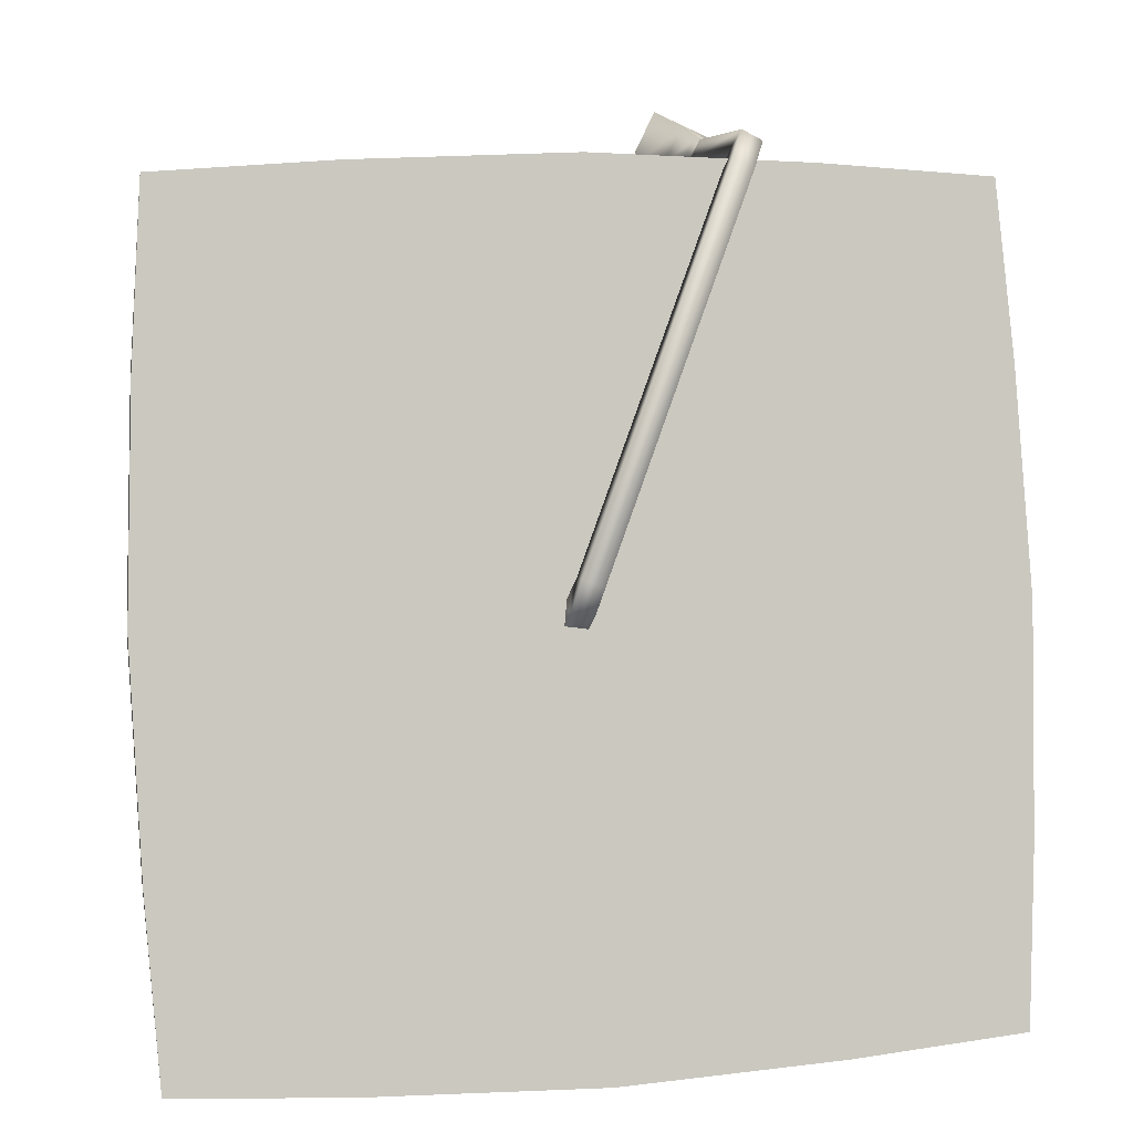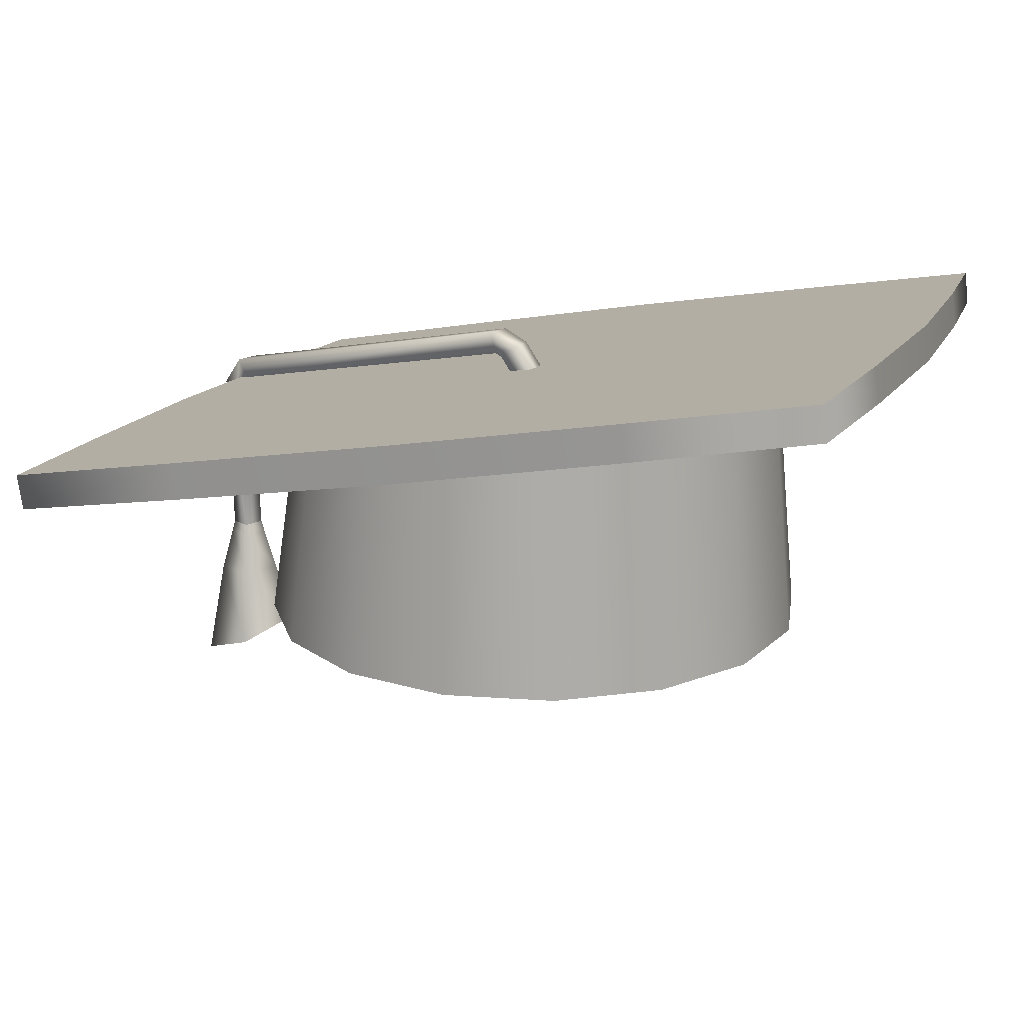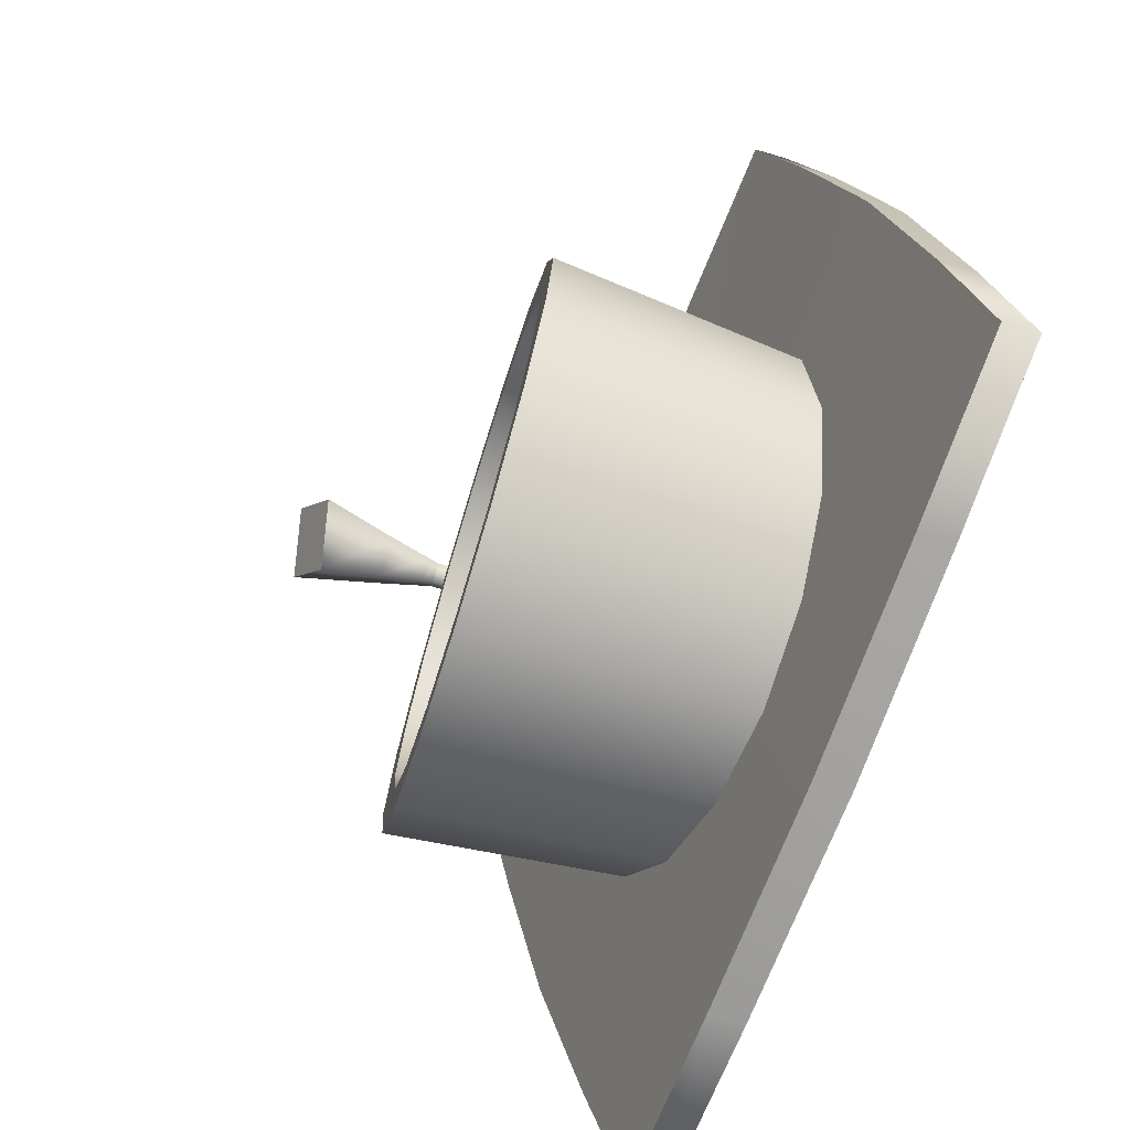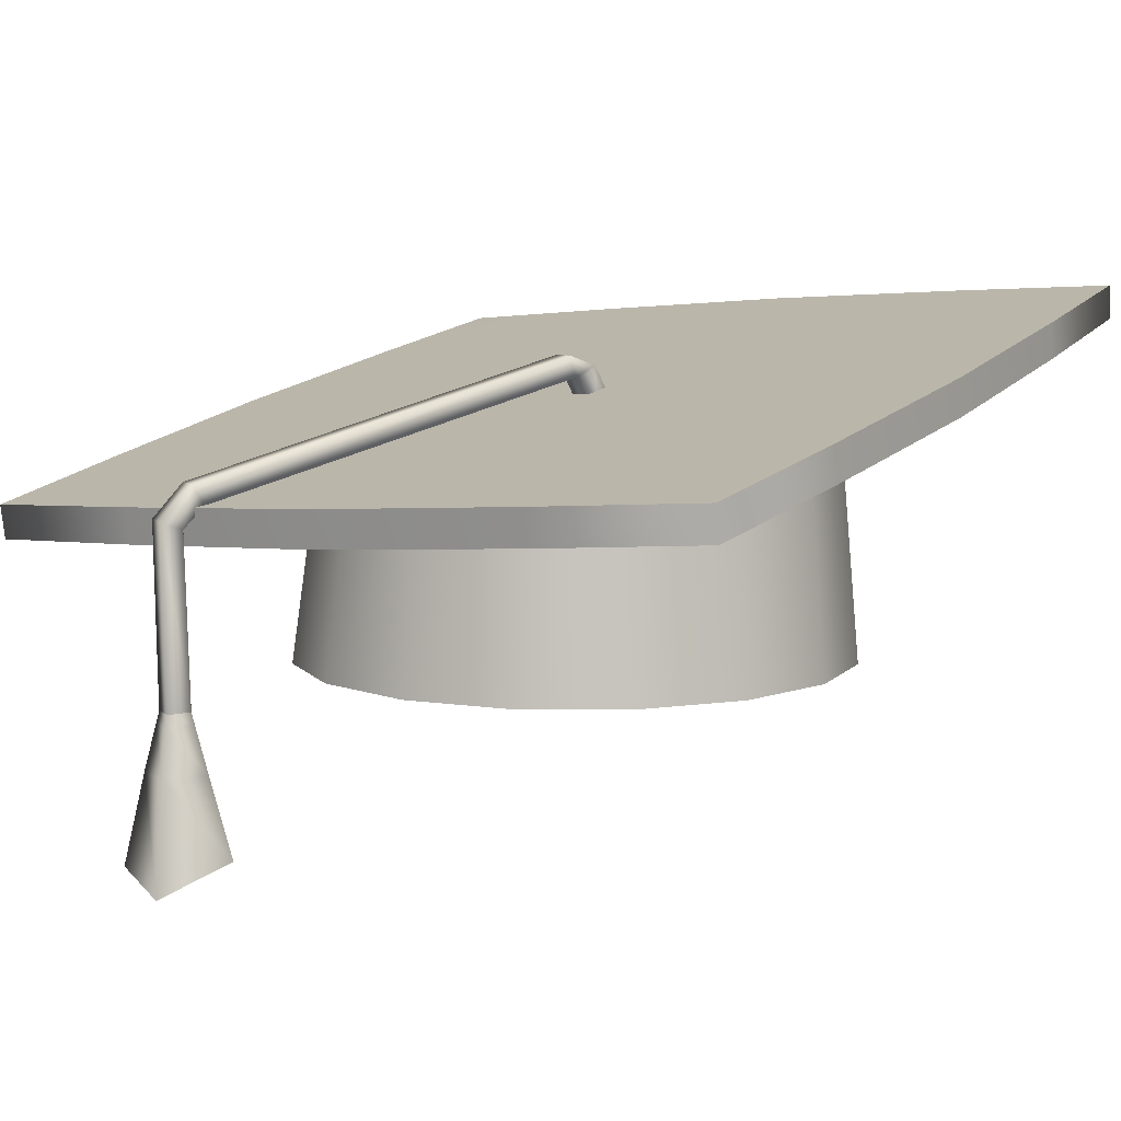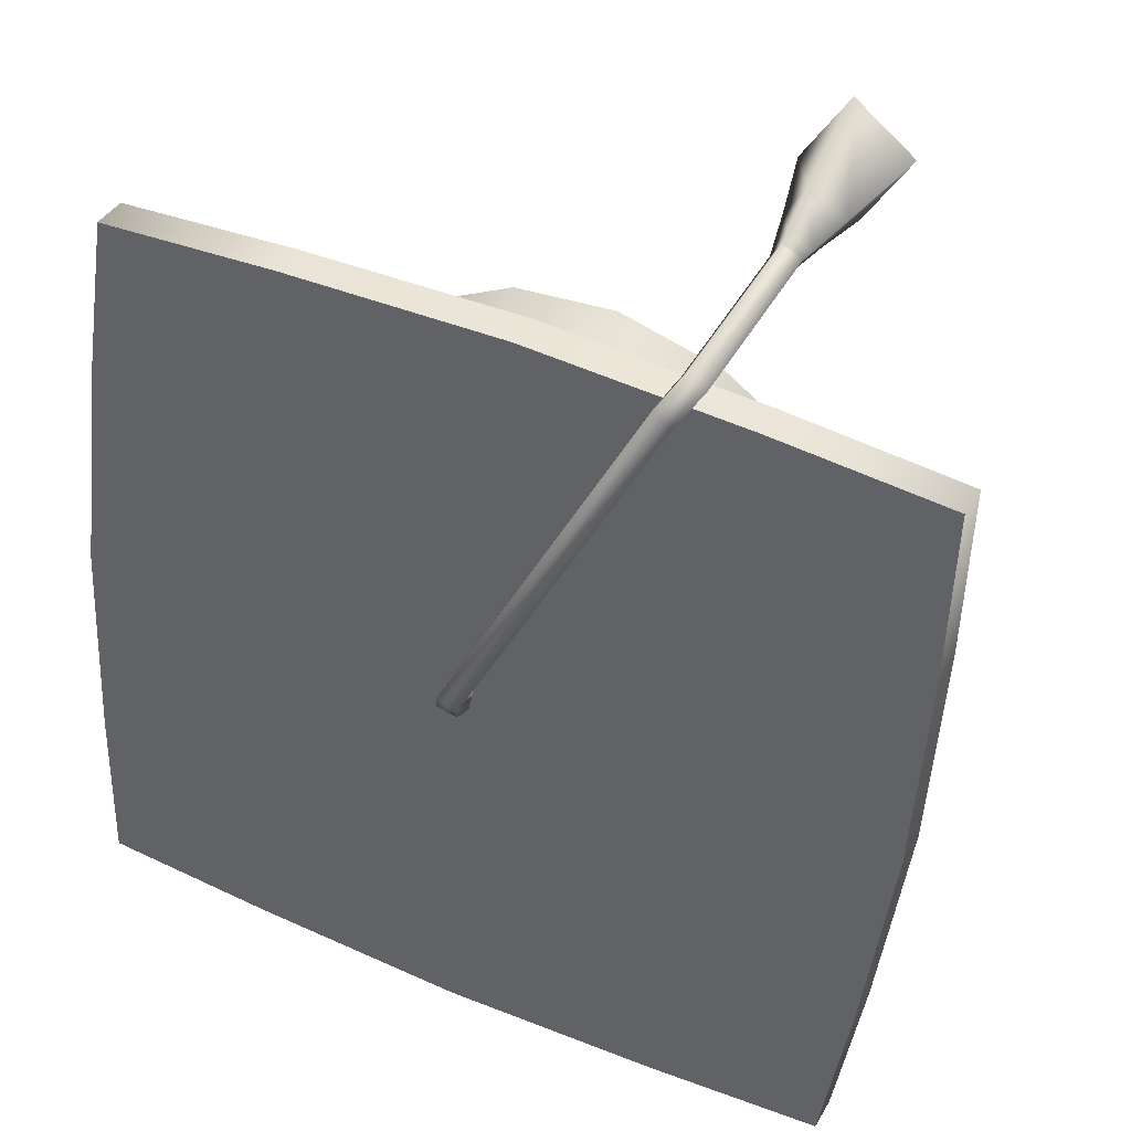
<metadata>
{"format":"obj","ext":"obj","renderer":"f3d","projection":"perspective","resolution":1024,"background":"white","views":[{"elev":7.2,"azim":-10.0,"up":"+Y"},{"elev":18.5,"azim":-70.9,"up":"+Z"},{"elev":-74.6,"azim":-107.0,"up":"+Y"},{"elev":8.3,"azim":-145.9,"up":"+Z"},{"elev":50.7,"azim":28.8,"up":"+Y"}]}
</metadata>
<code>
g m_BachelorHat01
v 0.3178 -0.03846 -0.1021
v 0.2915 -0.04082 0.134
v 0.2694 0.0694 0.1154
v 0.2936 0.08309 -0.1021
v 0.2936 -0.16 -0.1021
v 0.2694 -0.151 0.1558
v 0.2248 -0.263 -0.1021
v 0.2064 -0.2445 0.1774
v 0.1217 -0.3319 -0.1021
v 0.1118 -0.3067 0.1955
v 0.0001951 -0.3561 -0.1021
v 0.0001951 -0.3285 0.2074
v -0.1214 -0.3319 -0.1021
v -0.1114 -0.3067 0.2113
v -0.2244 -0.263 -0.1021
v -0.206 -0.2445 0.2066
v 0.2064 0.1628 0.1027
v 0.2248 0.1861 -0.1021
v 0.1118 0.225 0.09801
v 0.1217 0.255 -0.1021
v 0.0001949 0.2469 0.1019
v 0.0001949 0.2792 -0.1021
v -0.2933 -0.16 -0.1021
v -0.269 -0.151 0.194
v -0.3174 -0.03846 -0.1021
v -0.2911 -0.04082 0.1753
v -0.2933 0.08309 -0.1021
v -0.269 0.0694 0.1535
v -0.2244 0.1861 -0.1021
v -0.206 0.1628 0.1319
v -0.1214 0.255 -0.1021
v -0.1114 0.225 0.1138
v 0.0001949 0.2792 -0.1021
v 0.0001949 0.2469 0.1019
v 0.2694 0.0694 0.1154
v 0.458 0.2037 0.0777
v 0.4445 0.398 0.04353
v 0.2064 0.1628 0.1027
v 0.2915 -0.04082 0.134
v 0.4673 -0.04088 0.1216
v 0.2694 -0.151 0.1558
v 0.4583 -0.2855 0.1676
v 0.2064 -0.2445 0.1774
v 0.4448 -0.4798 0.2048
v 0.1118 -0.3067 0.1955
v 0.2481 -0.4934 0.2207
v 0.0001951 -0.3285 0.2074
v 0.0001951 -0.5025 0.2396
v -0.1114 -0.3067 0.2113
v -0.2475 -0.4931 0.2559
v 0.248 0.4116 0.05441
v 0.1118 0.225 0.09801
v 0.0001949 0.421 0.06985
v 0.0001949 0.2469 0.1019
v -0.2478 0.412 0.08952
v -0.1114 0.225 0.1138
v -0.4446 0.3985 0.1066
v -0.206 0.1628 0.1319
v -0.4582 0.204 0.1427
v -0.269 0.0694 0.1535
v -0.4671 -0.04088 0.188
v -0.2911 -0.04082 0.1753
v -0.4577 -0.2854 0.2326
v -0.269 -0.151 0.194
v -0.4441 -0.4795 0.2679
v -0.206 -0.2445 0.2066
v 0.0001951 -0.5025 0.2396
v 0.0001951 -0.4972 0.2797
v 0.2485 -0.4882 0.26
v 0.2481 -0.4934 0.2207
v -0.2475 -0.4931 0.2559
v -0.2478 -0.4878 0.2952
v -0.4441 -0.4795 0.2679
v -0.4444 -0.4746 0.3061
v 0.4452 -0.475 0.243
v 0.4448 -0.4798 0.2048
v 0.248 0.4116 0.05441
v 0.2482 0.4168 0.09369
v 0.0001949 0.4262 0.11
v 0.0001949 0.421 0.06985
v -0.2479 0.4171 0.1289
v -0.2478 0.412 0.08952
v 0.4445 0.398 0.04353
v 0.4448 0.4036 0.08156
v -0.4447 0.4038 0.1447
v -0.4446 0.3985 0.1066
v 0.458 0.2037 0.0777
v 0.458 0.2094 0.1169
v 0.4448 0.4036 0.08156
v 0.4445 0.398 0.04353
v 0.4673 -0.04088 0.1216
v 0.4675 -0.03535 0.1616
v 0.4583 -0.2855 0.1676
v 0.4585 -0.2805 0.2069
v 0.4448 -0.4798 0.2048
v 0.4452 -0.475 0.243
v -0.4577 -0.2854 0.2326
v -0.4576 -0.2802 0.2719
v -0.4444 -0.4746 0.3061
v -0.4441 -0.4795 0.2679
v -0.4671 -0.04088 0.188
v -0.4668 -0.03536 0.228
v -0.4582 0.204 0.1427
v -0.4579 0.2095 0.1819
v -0.4446 0.3985 0.1066
v -0.4447 0.4038 0.1447
v 0.0001937 0.2111 0.1491
v 0.0001949 0.4262 0.11
v 0.2482 0.4168 0.09369
v 0.2472 0.2111 0.1316
v 0.2498 -0.03541 0.1767
v 0.4675 -0.03535 0.1616
v 0.458 0.2094 0.1169
v 0.4585 -0.2805 0.2069
v 0.2498 -0.2793 0.2215
v -0.0004621 -0.03605 0.1946
v 0.4452 -0.475 0.243
v 0.2485 -0.4882 0.26
v 0.0001951 -0.4972 0.2797
v 0.0001987 -0.2819 0.2397
v -0.2494 -0.03541 0.2121
v -0.2468 -0.2819 0.2573
v -0.2478 -0.4878 0.2952
v -0.4444 -0.4746 0.3061
v -0.4576 -0.2802 0.2719
v -0.4668 -0.03536 0.228
v -0.4579 0.2095 0.1819
v -0.2468 0.2111 0.1667
v -0.4447 0.4038 0.1447
v -0.2479 0.4171 0.1289
v 0.1878 -0.1162 0.08954
v 0.2033 -0.03845 0.08954
v 0.1878 0.03926 0.08954
v 0.1438 -0.182 0.08954
v 0.1438 0.1051 0.08954
v 0.0779 -0.2261 0.08954
v 0.0779 0.1492 0.08954
v 0.0001949 -0.2415 0.08954
v 0.0001949 0.1646 0.08954
v -0.07751 -0.2261 0.08954
v -0.07751 0.1492 0.08954
v -0.1434 0.1051 0.08954
v -0.1434 -0.182 0.08954
v -0.1874 -0.1162 0.08954
v -0.1874 0.03926 0.08954
v -0.2029 -0.03845 0.08954
v 0.4448 0.4036 0.08156
v 0.1037 0.2114 -0.1021
v 0.1217 0.255 -0.1021
v 0.0001949 0.2792 -0.1021
v 0.0001949 0.232 -0.1021
v 0.1914 0.1528 -0.1021
v 0.2248 0.1861 -0.1021
v 0.2501 0.06505 -0.1021
v 0.2936 0.08309 -0.1021
v 0.2707 -0.03845 -0.1021
v 0.3178 -0.03846 -0.1021
v 0.2501 -0.142 -0.1021
v 0.2936 -0.16 -0.1021
v 0.1914 -0.2297 -0.1021
v 0.2248 -0.263 -0.1021
v 0.1037 -0.2883 -0.1021
v 0.1217 -0.3319 -0.1021
v 0.0001951 -0.3089 -0.1021
v 0.0001951 -0.3561 -0.1021
v -0.1033 -0.2883 -0.1021
v -0.1214 -0.3319 -0.1021
v -0.1911 -0.2297 -0.1021
v -0.2244 -0.263 -0.1021
v -0.2497 -0.142 -0.1021
v -0.2933 -0.16 -0.1021
v -0.2703 -0.03845 -0.1021
v -0.3174 -0.03846 -0.1021
v -0.2497 0.06505 -0.1021
v -0.2933 0.08309 -0.1021
v -0.1911 0.1528 -0.1021
v -0.2244 0.1861 -0.1021
v -0.1033 0.2114 -0.1021
v -0.1214 0.255 -0.1021
v 0.0779 0.1492 0.08954
v 0.1037 0.2114 -0.1021
v 0.0001949 0.232 -0.1021
v 0.0001949 0.1646 0.08954
v 0.1438 0.1051 0.08954
v 0.1914 0.1528 -0.1021
v 0.1878 0.03926 0.08954
v 0.2501 0.06505 -0.1021
v 0.2033 -0.03845 0.08954
v 0.2707 -0.03845 -0.1021
v 0.1878 -0.1162 0.08954
v 0.2501 -0.142 -0.1021
v 0.1438 -0.182 0.08954
v 0.1914 -0.2297 -0.1021
v 0.0779 -0.2261 0.08954
v 0.1037 -0.2883 -0.1021
v 0.0001949 -0.2415 0.08954
v 0.0001951 -0.3089 -0.1021
v -0.1033 0.2114 -0.1021
v -0.07751 0.1492 0.08954
v -0.1911 0.1528 -0.1021
v -0.1434 0.1051 0.08954
v -0.2497 0.06505 -0.1021
v -0.1874 0.03926 0.08954
v -0.2703 -0.03845 -0.1021
v -0.2029 -0.03845 0.08954
v -0.2497 -0.142 -0.1021
v -0.1874 -0.1162 0.08954
v -0.1911 -0.2297 -0.1021
v -0.1434 -0.182 0.08954
v -0.1033 -0.2883 -0.1021
v -0.07751 -0.2261 0.08954
v 0.0001951 -0.3089 -0.1021
v 0.0001949 -0.2415 0.08954
v -0.003552 -0.007642 0.212
v -0.02675 0.002222 0.212
v -0.03089 -0.006641 0.2098
v -0.005866 -0.00967 0.2098
v -0.03336 -0.02708 0.2243
v -0.02436 0.007839 0.2365
v 0.1696 0.3999 0.1022
v 0.147 0.4109 0.1017
v 0.1522 0.4227 0.1233
v 0.1811 0.4182 0.07921
v 0.1587 0.4299 0.07833
v 0.1694 0.451 0.08722
v 0.1806 0.4125 -0.1083
v 0.1582 0.4241 -0.1085
v 0.1698 0.4464 -0.1088
v -0.008625 -0.03246 0.1773
v -0.03365 -0.02943 0.1773
v -0.03612 -0.04987 0.1918
v -0.02436 0.007839 0.2365
v -0.001163 -0.002026 0.2365
v -0.00834 -0.03011 0.2243
v -0.03336 -0.02708 0.2243
v -0.005866 -0.00967 0.2098
v -0.003552 -0.007642 0.212
v 0.1522 0.4227 0.1233
v 0.1749 0.4117 0.1238
v 0.1696 0.3999 0.1022
v 0.1694 0.451 0.08722
v 0.1917 0.4393 0.08809
v 0.1811 0.4182 0.07921
v 0.1698 0.4464 -0.1088
v 0.1922 0.4349 -0.1086
v 0.1806 0.4125 -0.1083
v -0.0111 -0.0529 0.1918
v -0.008625 -0.03246 0.1773
v -0.03612 -0.04987 0.1918
v 0.2345 0.4468 -0.2753
v 0.1564 0.484 -0.2912
v 0.116 0.4121 -0.2606
v 0.1941 0.375 -0.2447
v 0.1818 0.4089 -0.1221
v 0.1547 0.4229 -0.1221
v 0.1582 0.4241 -0.1085
v 0.1806 0.4125 -0.1083
v 0.1698 0.4464 -0.1088
v 0.1687 0.45 -0.1221
v 0.186 0.3955 -0.1727
v 0.1412 0.4187 -0.1727
v 0.1644 0.4635 -0.1727
v 0.1941 0.375 -0.2447
v 0.116 0.4121 -0.2606
v 0.1564 0.484 -0.2912
v 0.1687 0.45 -0.1221
v 0.1958 0.436 -0.1221
v 0.1922 0.4349 -0.1086
v 0.1698 0.4464 -0.1088
v 0.1806 0.4125 -0.1083
v 0.1818 0.4089 -0.1221
v 0.1644 0.4635 -0.1727
v 0.2092 0.4403 -0.1727
v 0.186 0.3955 -0.1727
v 0.1564 0.484 -0.2912
v 0.2345 0.4468 -0.2753
v 0.1941 0.375 -0.2447
g m_BachelorHat01_0
f 3 2 1
f 4 3 1
f 1 2 5
f 2 6 5
f 5 6 7
f 6 8 7
f 7 8 9
f 8 10 9
f 9 10 11
f 10 12 11
f 11 12 13
f 12 14 13
f 13 14 15
f 14 16 15
f 17 3 4
f 18 17 4
f 19 17 18
f 20 19 18
f 21 19 20
f 22 21 20
f 15 16 23
f 16 24 23
f 23 24 25
f 24 26 25
f 25 26 27
f 26 28 27
f 27 28 29
f 28 30 29
f 29 30 31
f 30 32 31
f 31 32 33
f 32 34 33
f 37 36 35
f 38 37 35
f 35 36 39
f 36 40 39
f 39 40 41
f 40 42 41
f 41 42 43
f 42 44 43
f 43 44 45
f 44 46 45
f 45 46 47
f 46 48 47
f 47 48 49
f 48 50 49
f 51 37 38
f 52 51 38
f 53 51 52
f 54 53 52
f 55 53 54
f 56 55 54
f 57 55 56
f 58 57 56
f 59 57 58
f 60 59 58
f 61 59 60
f 62 61 60
f 63 61 62
f 64 63 62
f 65 63 64
f 66 65 64
f 50 65 66
f 49 50 66
f 69 68 67
f 70 69 67
f 67 68 71
f 68 72 71
f 71 72 73
f 72 74 73
f 75 69 70
f 76 75 70
f 79 78 77
f 80 79 77
f 81 79 80
f 82 81 80
f 77 78 83
f 78 84 83
f 85 81 82
f 86 85 82
f 89 88 87
f 90 89 87
f 87 88 91
f 88 92 91
f 91 92 93
f 92 94 93
f 93 94 95
f 94 96 95
f 99 98 97
f 100 99 97
f 97 98 101
f 98 102 101
f 101 102 103
f 102 104 103
f 103 104 105
f 104 106 105
f 109 108 107
f 110 109 107
f 111 110 107
f 111 112 110
f 112 113 110
f 114 112 111
f 115 114 111
f 116 111 107
f 115 111 116
f 117 114 115
f 118 117 115
f 119 118 115
f 120 119 115
f 120 115 116
f 120 116 121
f 122 120 121
f 123 119 120
f 122 123 120
f 124 123 122
f 125 124 122
f 126 125 122
f 121 126 122
f 127 126 121
f 128 127 121
f 121 116 128
f 129 127 128
f 130 129 128
f 108 130 128
f 107 108 128
f 116 107 128
f 133 132 131
f 131 134 133
f 134 135 133
f 134 136 135
f 136 137 135
f 136 138 137
f 138 139 137
f 138 140 139
f 140 141 139
f 140 142 141
f 140 143 142
f 143 144 142
f 144 145 142
f 144 146 145
f 147 109 110
f 113 147 110
f 150 149 148
f 151 150 148
f 148 149 152
f 149 153 152
f 152 153 154
f 153 155 154
f 154 155 156
f 155 157 156
f 156 157 158
f 157 159 158
f 158 159 160
f 159 161 160
f 160 161 162
f 161 163 162
f 162 163 164
f 163 165 164
f 164 165 166
f 165 167 166
f 166 167 168
f 167 169 168
f 168 169 170
f 169 171 170
f 170 171 172
f 171 173 172
f 172 173 174
f 173 175 174
f 174 175 176
f 175 177 176
f 176 177 178
f 177 179 178
f 178 179 151
f 179 150 151
f 182 181 180
f 183 182 180
f 180 181 184
f 181 185 184
f 184 185 186
f 185 187 186
f 186 187 188
f 187 189 188
f 188 189 190
f 189 191 190
f 190 191 192
f 191 193 192
f 192 193 194
f 193 195 194
f 194 195 196
f 195 197 196
f 198 182 183
f 199 198 183
f 200 198 199
f 201 200 199
f 202 200 201
f 203 202 201
f 204 202 203
f 205 204 203
f 206 204 205
f 207 206 205
f 208 206 207
f 209 208 207
f 210 208 209
f 211 210 209
f 212 210 211
f 213 212 211
f 216 215 214
f 217 216 214
f 216 218 215
f 218 219 215
f 220 214 215
f 221 220 215
f 221 215 219
f 222 221 219
f 220 221 223
f 221 224 223
f 221 222 224
f 222 225 224
f 226 223 224
f 227 226 224
f 227 224 225
f 228 227 225
f 216 217 229
f 230 216 229
f 218 216 230
f 231 218 230
f 234 233 232
f 235 234 232
f 234 236 233
f 236 237 233
f 238 232 233
f 239 238 233
f 239 233 237
f 240 239 237
f 238 239 241
f 239 242 241
f 239 240 242
f 240 243 242
f 244 241 242
f 245 244 242
f 245 242 243
f 246 245 243
f 236 234 247
f 248 236 247
f 234 235 249
f 247 234 249
f 252 251 250
f 253 252 250
f 256 255 254
f 257 256 254
f 256 258 255
f 258 259 255
f 254 255 260
f 255 261 260
f 255 259 261
f 259 262 261
f 260 261 263
f 261 264 263
f 261 262 264
f 262 265 264
f 268 267 266
f 269 268 266
f 268 270 267
f 270 271 267
f 266 267 272
f 267 273 272
f 267 271 273
f 271 274 273
f 272 273 275
f 273 276 275
f 273 274 276
f 274 277 276

</code>
